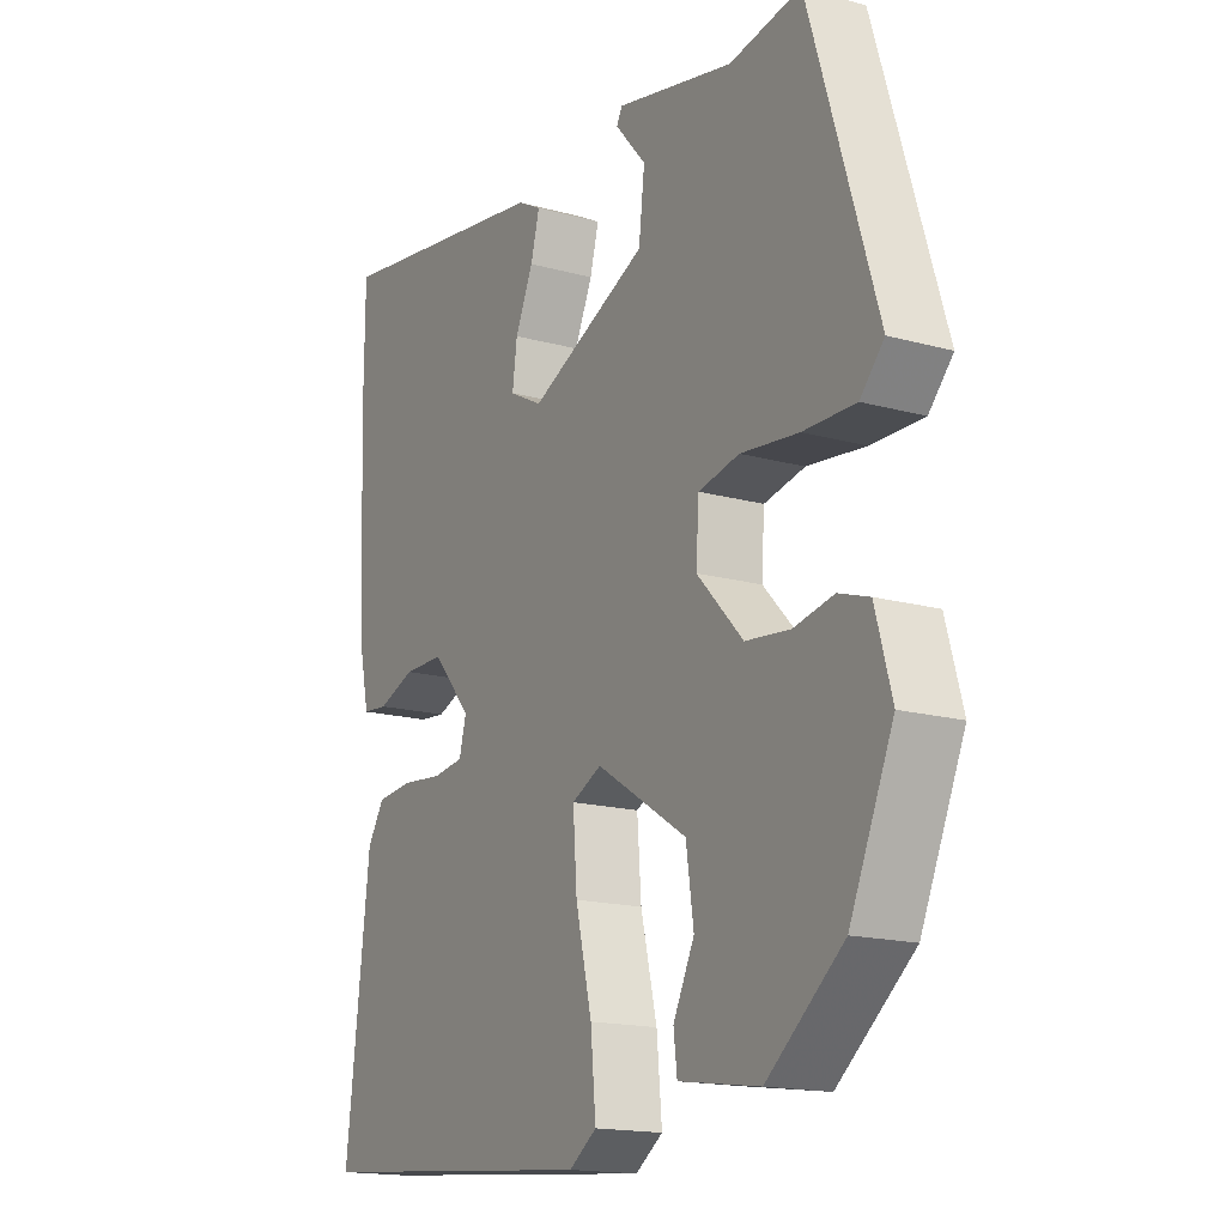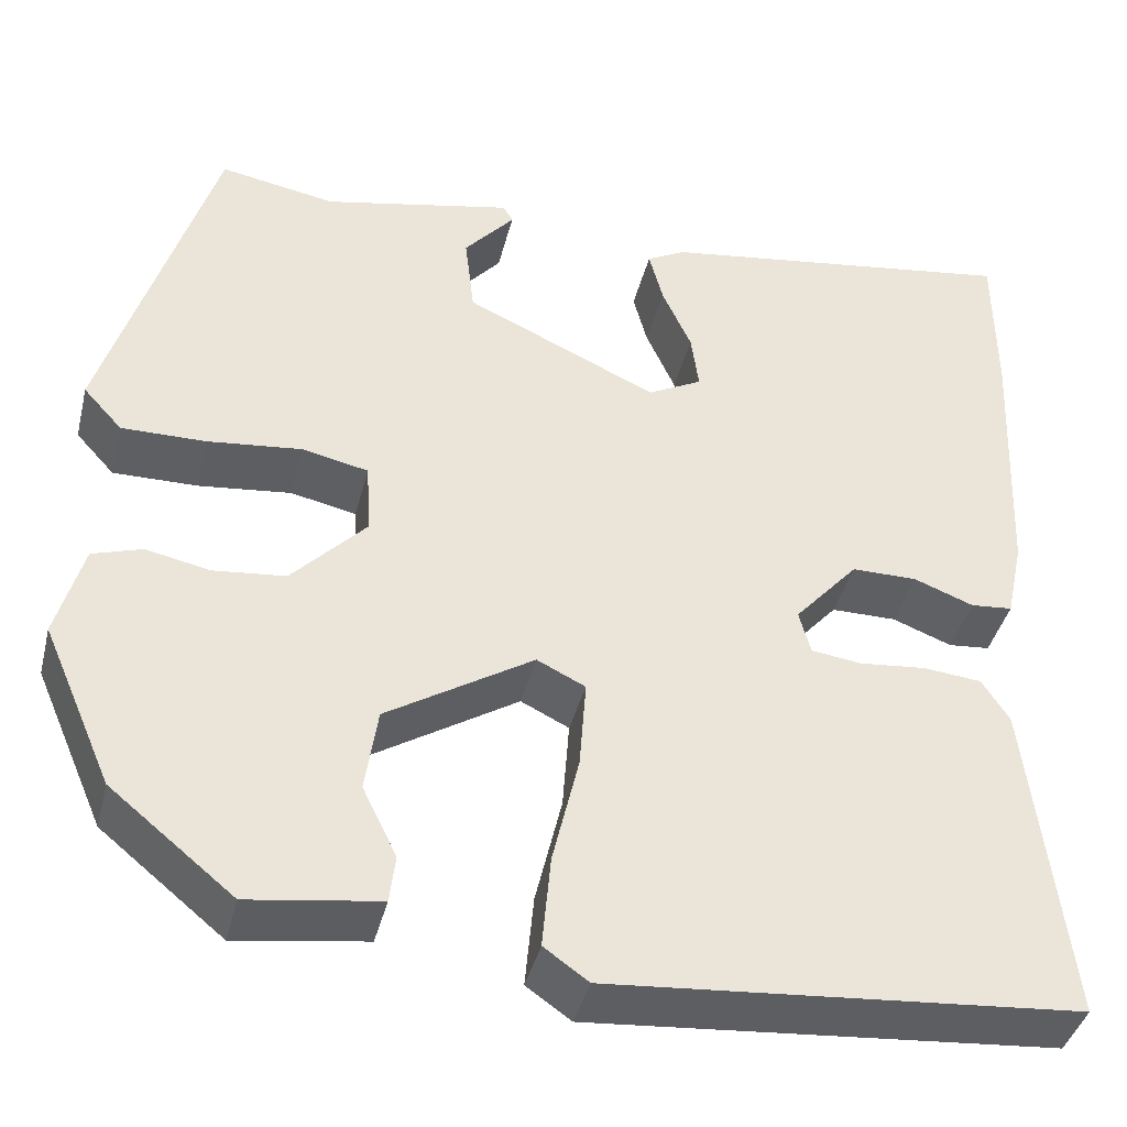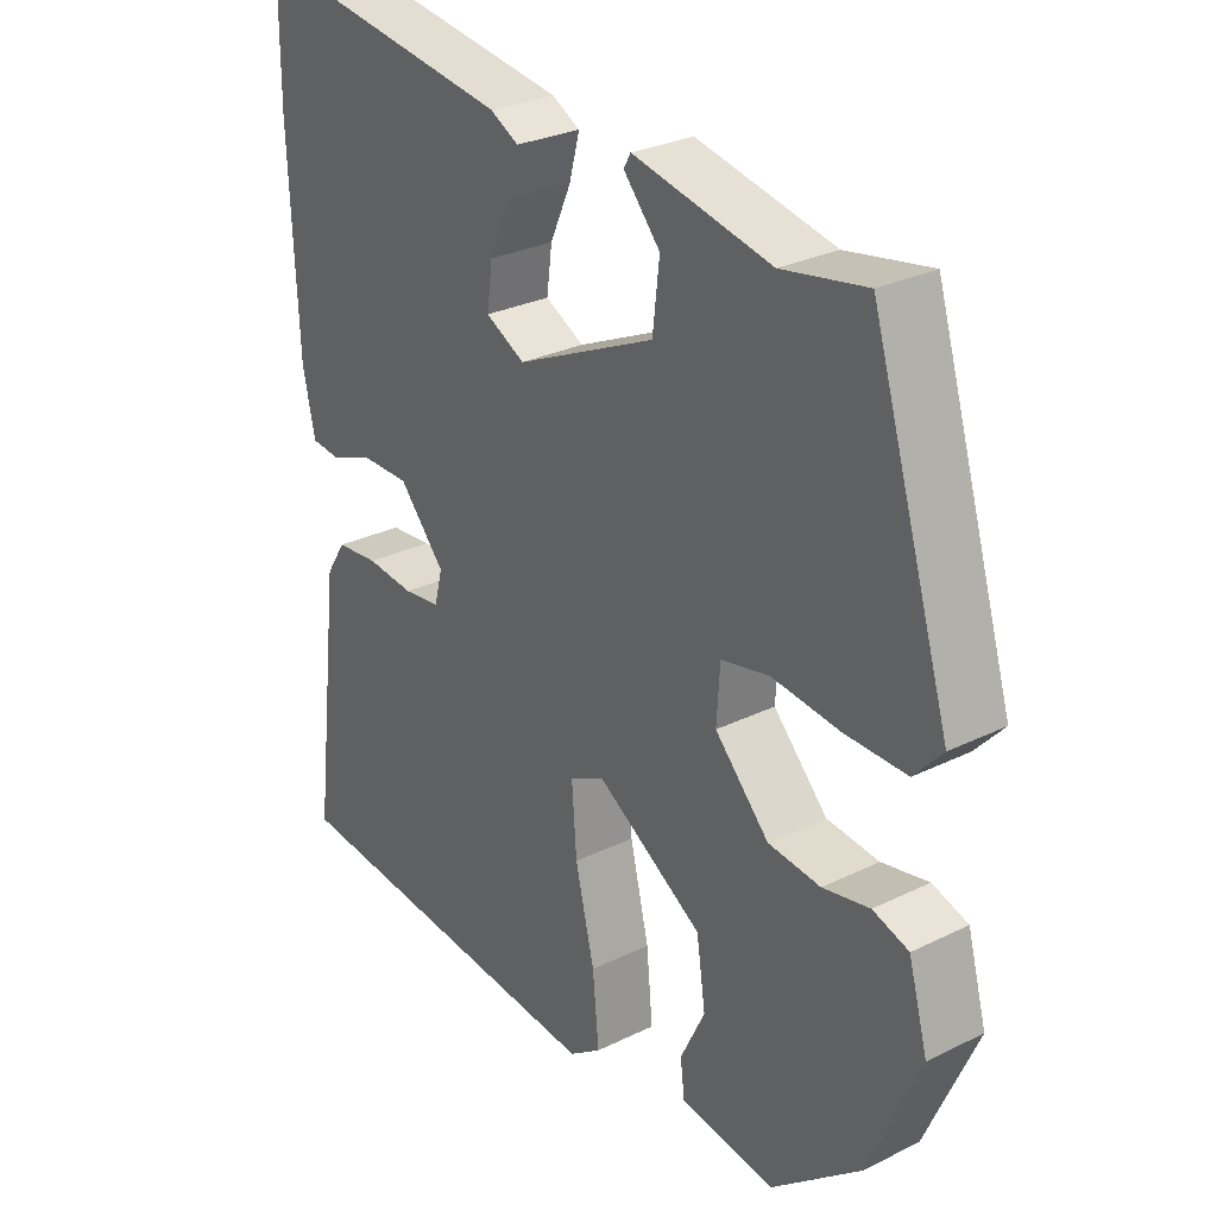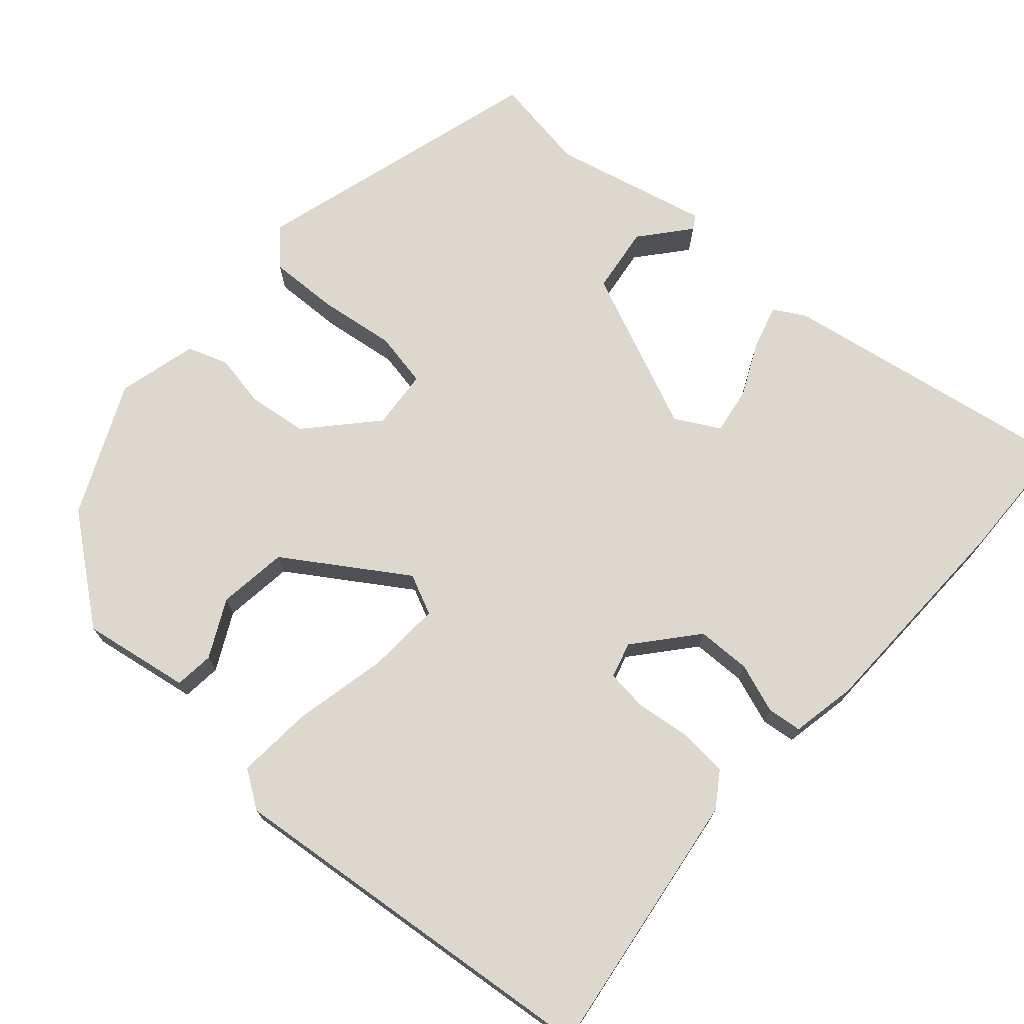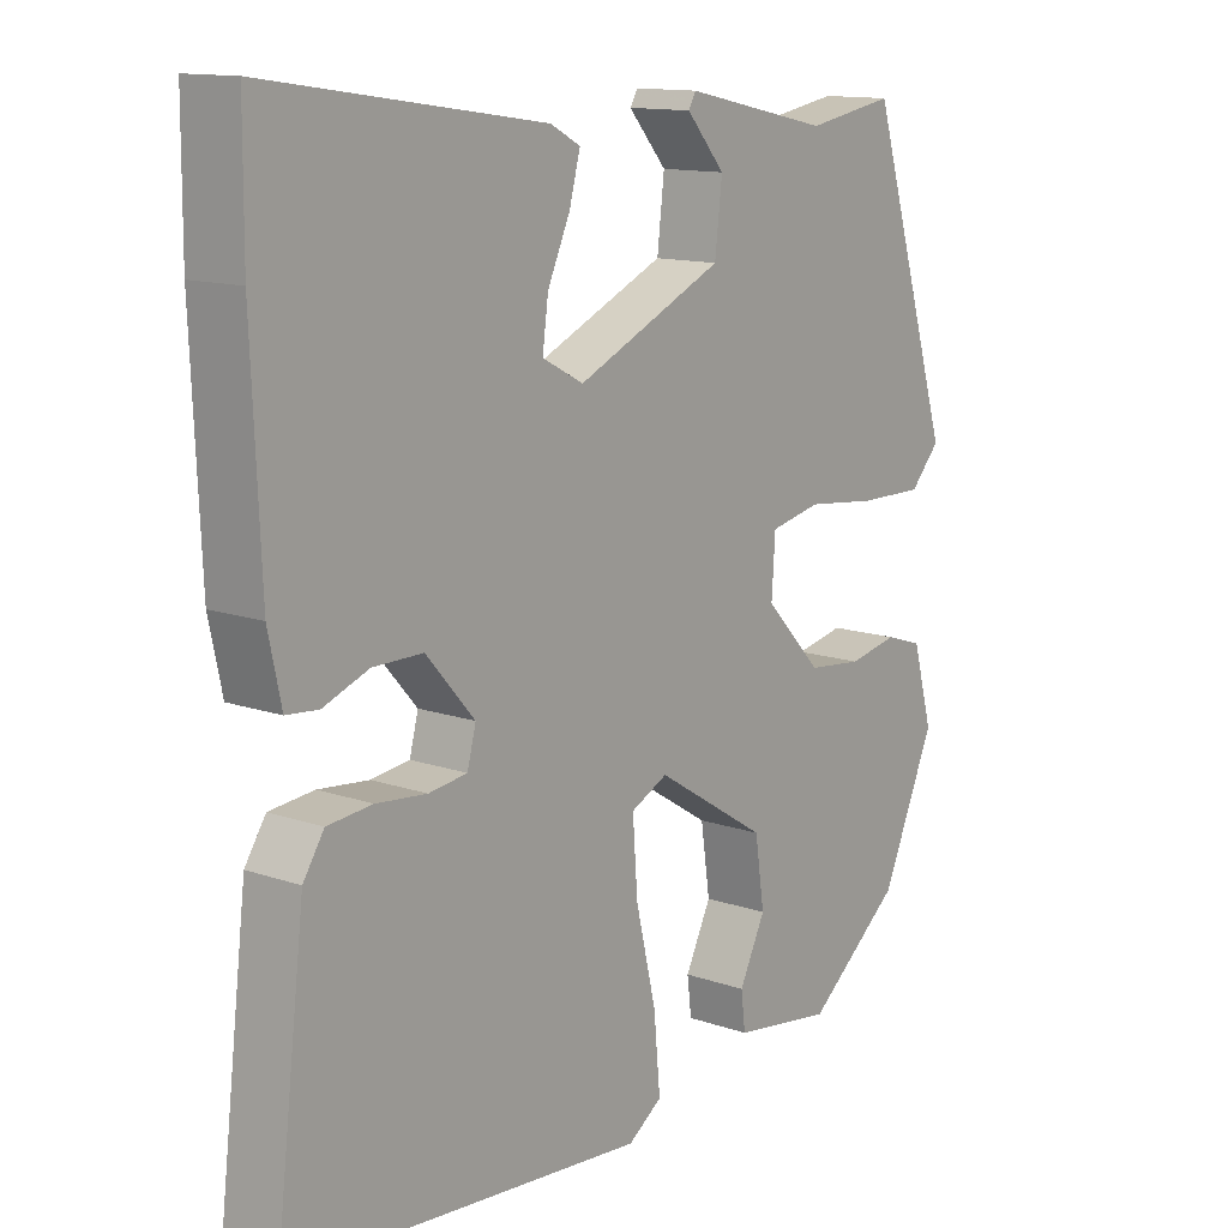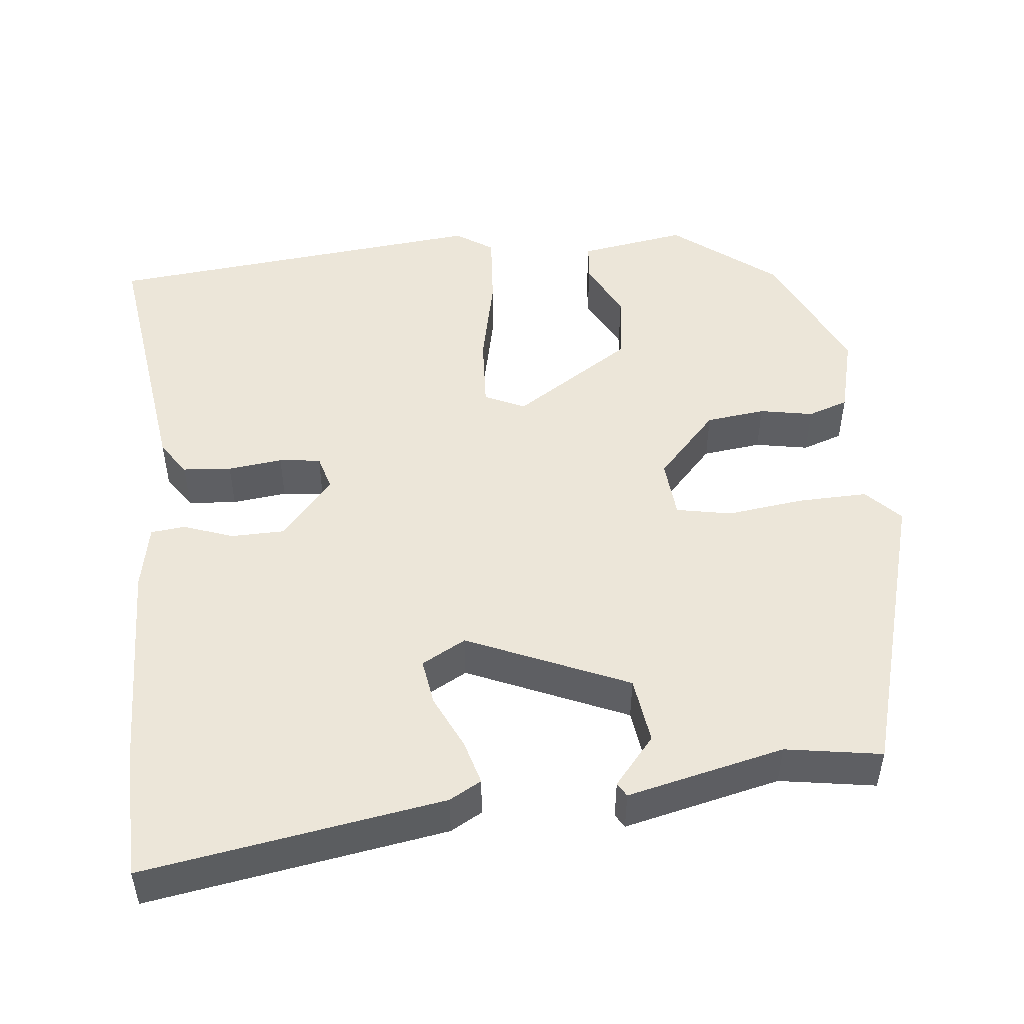
<metadata>
{"format":"obj","ext":"obj","renderer":"f3d","projection":"perspective","resolution":1024,"background":"white","views":[{"elev":-16.4,"azim":60.4,"up":"+Z"},{"elev":-40.6,"azim":166.2,"up":"+Z"},{"elev":28.4,"azim":53.5,"up":"+Z"},{"elev":72.3,"azim":-139.7,"up":"+Y"},{"elev":13.0,"azim":-51.6,"up":"+Z"},{"elev":49.2,"azim":-7.0,"up":"+Y"}]}
</metadata>
<code>
v -0.495 0.07 -0.485
v -0.454 0.07 -0.14
v -0.425 0.07 -0.095
v -0.363 0.07 -0.089
v -0.293 0.07 -0.096
v -0.24 0.07 -0.089
v -0.228 0.07 -0.043
v -0.295 0.07 0.033
v -0.364 0.07 0.033
v -0.427 0.07 0.009
v -0.471 0.07 0.013
v -0.489 0.07 0.097
v -0.501 0.07 0.374
v -0.5 0.07 0.539
v -0.118 0.07 0.483
v -0.077 0.07 0.461
v -0.092 0.07 0.404
v -0.123 0.07 0.335
v -0.131 0.07 0.275
v -0.074 0.07 0.245
v 0.129 0.07 0.338
v 0.139 0.07 0.424
v 0.086 0.07 0.485
v 0.096 0.07 0.503
v 0.297 0.07 0.46
v 0.419 0.07 0.482
v 0.534 0.07 0.108
v 0.493 0.07 0.063
v 0.404 0.07 0.064
v 0.305 0.07 0.075
v 0.235 0.07 0.06
v 0.23 0.07 -0.016
v 0.309 0.07 -0.099
v 0.385 0.07 -0.107
v 0.453 0.07 -0.093
v 0.505 0.07 -0.11
v 0.533 0.07 -0.211
v 0.459 0.07 -0.381
v 0.329 0.07 -0.487
v 0.191 0.07 -0.467
v 0.185 0.07 -0.417
v 0.221 0.07 -0.343
v 0.208 0.07 -0.254
v 0.053 0.07 -0.157
v 0.002 0.07 -0.182
v 0.009 0.07 -0.277
v 0.037 0.07 -0.395
v 0.046 0.07 -0.493
v -0.001 0.07 -0.526
v -0.495 0 -0.485
v -0.454 0 -0.14
v -0.425 0 -0.095
v -0.363 0 -0.089
v -0.293 0 -0.096
v -0.24 0 -0.089
v -0.228 0 -0.043
v -0.295 0 0.033
v -0.364 0 0.033
v -0.427 0 0.009
v -0.471 0 0.013
v -0.489 0 0.097
v -0.501 0 0.374
v -0.5 0 0.539
v -0.118 0 0.483
v -0.077 0 0.461
v -0.092 0 0.404
v -0.123 0 0.335
v -0.131 0 0.275
v -0.074 0 0.245
v 0.129 0 0.338
v 0.139 0 0.424
v 0.086 0 0.485
v 0.096 0 0.503
v 0.297 0 0.46
v 0.419 0 0.482
v 0.534 0 0.108
v 0.493 0 0.063
v 0.404 0 0.064
v 0.305 0 0.075
v 0.235 0 0.06
v 0.23 0 -0.016
v 0.309 0 -0.099
v 0.385 0 -0.107
v 0.453 0 -0.093
v 0.505 0 -0.11
v 0.533 0 -0.211
v 0.459 0 -0.381
v 0.329 0 -0.487
v 0.191 0 -0.467
v 0.185 0 -0.417
v 0.221 0 -0.343
v 0.208 0 -0.254
v 0.053 0 -0.157
v 0.002 0 -0.182
v 0.009 0 -0.277
v 0.037 0 -0.395
v 0.046 0 -0.493
v -0.001 0 -0.526
f 3 4 5
f 2 3 5
f 1 2 5
f 49 1 5
f 48 49 5
f 47 48 5
f 46 47 5
f 45 46 5 6
f 44 45 6 7
f 40 41 42
f 39 40 42
f 38 39 42
f 37 38 42
f 36 37 42
f 35 36 42
f 34 35 42
f 33 34 42 43
f 32 33 43 44
f 28 29 30
f 27 28 30
f 26 27 30
f 25 26 30
f 25 30 31
f 22 23 24 25
f 21 22 25 31
f 44 7 8
f 32 44 8
f 31 32 8
f 21 31 8
f 20 21 8
f 16 17 18
f 15 16 18
f 14 15 18
f 13 14 18
f 12 13 18
f 11 12 18
f 10 11 18
f 9 10 18
f 19 20 8 9
f 9 18 19
f 54 53 52
f 54 52 51
f 54 51 50
f 54 50 98
f 54 98 97
f 54 97 96
f 54 96 95
f 55 54 95 94
f 56 55 94 93
f 91 90 89
f 91 89 88
f 91 88 87
f 91 87 86
f 91 86 85
f 91 85 84
f 91 84 83
f 92 91 83 82
f 93 92 82 81
f 79 78 77
f 79 77 76
f 79 76 75
f 79 75 74
f 80 79 74
f 74 73 72 71
f 80 74 71 70
f 57 56 93
f 57 93 81
f 57 81 80
f 57 80 70
f 57 70 69
f 67 66 65
f 67 65 64
f 67 64 63
f 67 63 62
f 67 62 61
f 67 61 60
f 67 60 59
f 67 59 58
f 58 57 69 68
f 68 67 58
f 1 50 51 2
f 2 51 52 3
f 3 52 53 4
f 4 53 54 5
f 5 54 55 6
f 6 55 56 7
f 7 56 57 8
f 8 57 58 9
f 9 58 59 10
f 10 59 60 11
f 11 60 61 12
f 12 61 62 13
f 13 62 63 14
f 14 63 64 15
f 15 64 65 16
f 16 65 66 17
f 17 66 67 18
f 18 67 68 19
f 19 68 69 20
f 20 69 70 21
f 21 70 71 22
f 22 71 72 23
f 23 72 73 24
f 24 73 74 25
f 25 74 75 26
f 26 75 76 27
f 27 76 77 28
f 28 77 78 29
f 29 78 79 30
f 30 79 80 31
f 31 80 81 32
f 32 81 82 33
f 33 82 83 34
f 34 83 84 35
f 35 84 85 36
f 36 85 86 37
f 37 86 87 38
f 38 87 88 39
f 39 88 89 40
f 40 89 90 41
f 41 90 91 42
f 42 91 92 43
f 43 92 93 44
f 44 93 94 45
f 45 94 95 46
f 46 95 96 47
f 47 96 97 48
f 48 97 98 49
f 49 98 50 1

</code>
